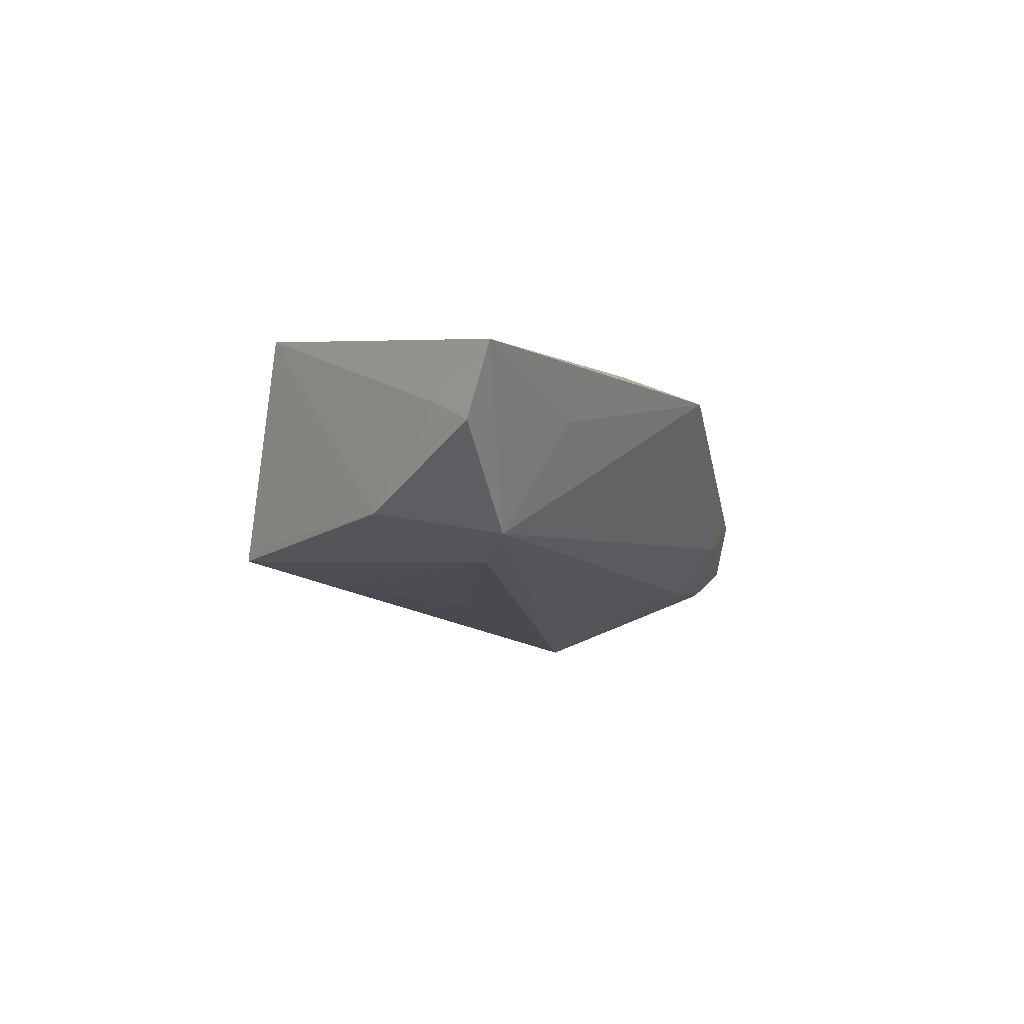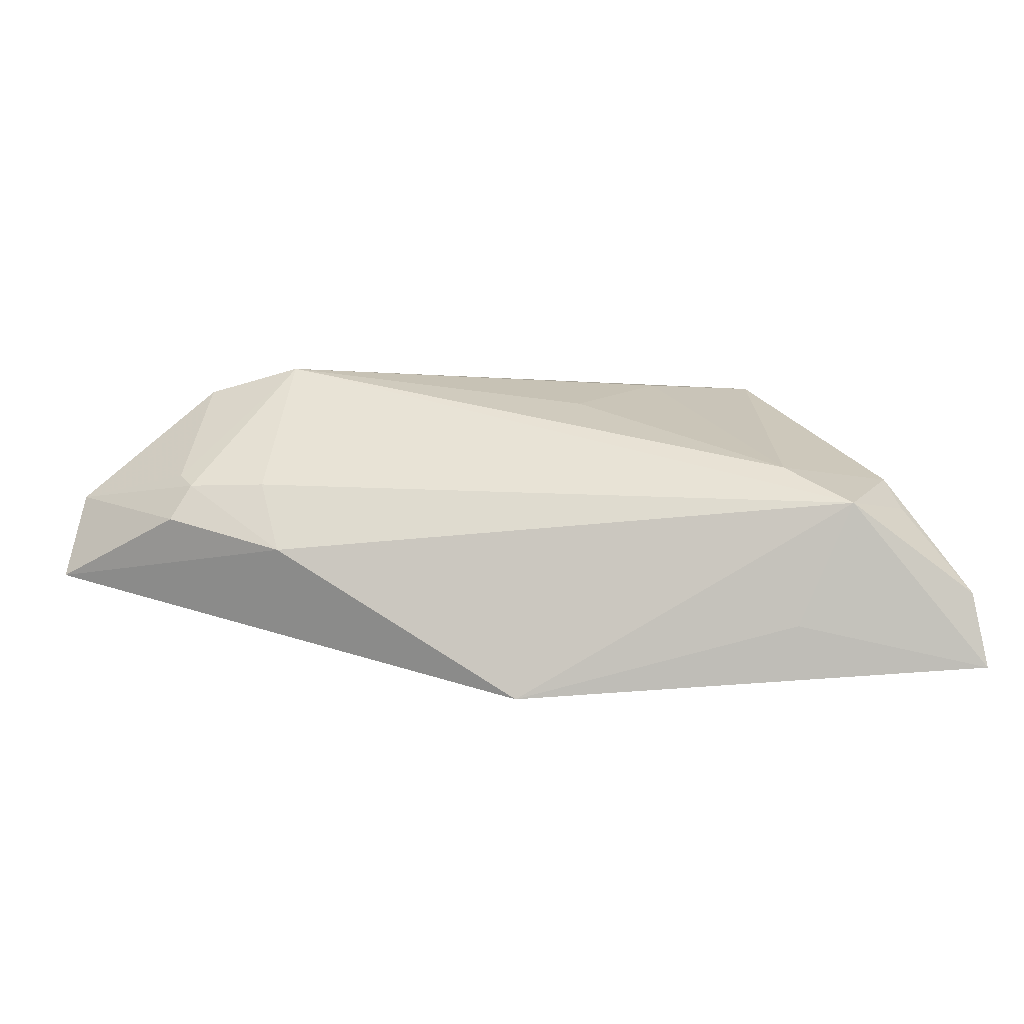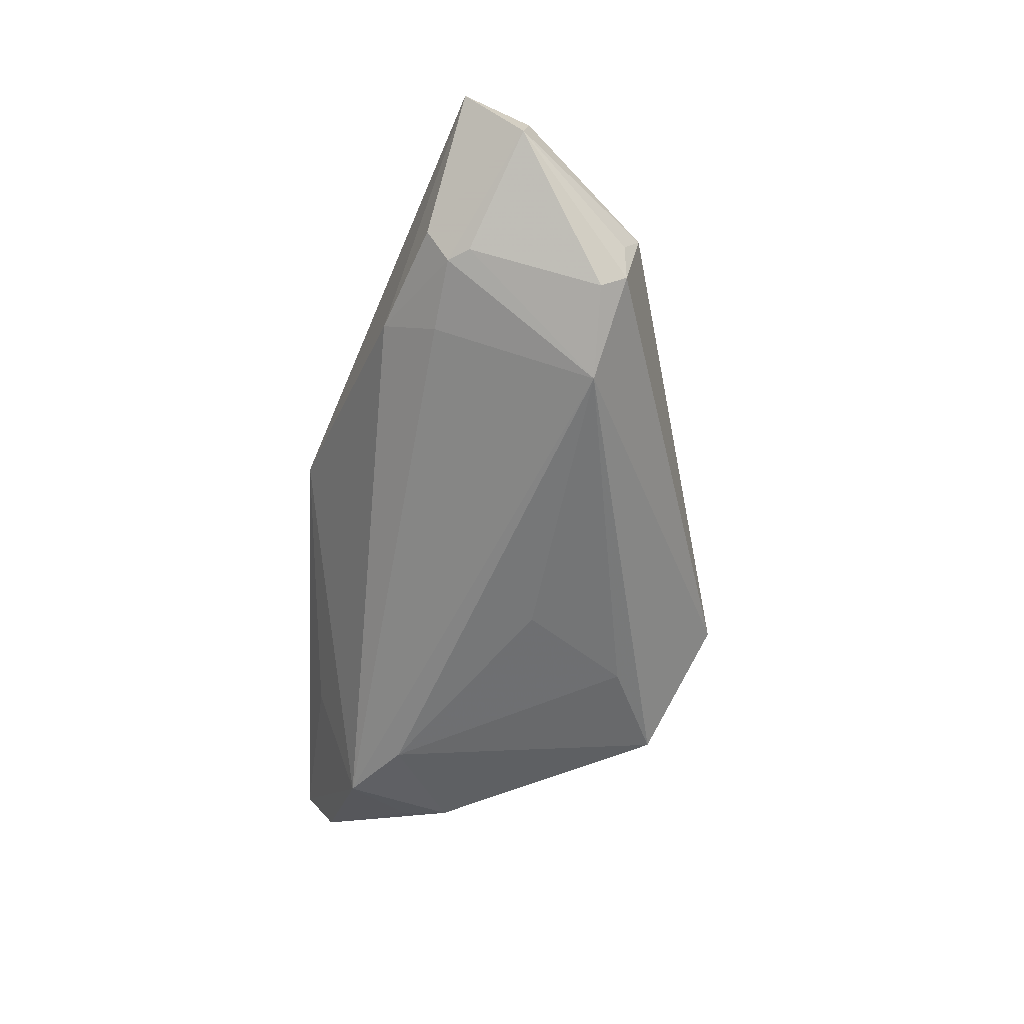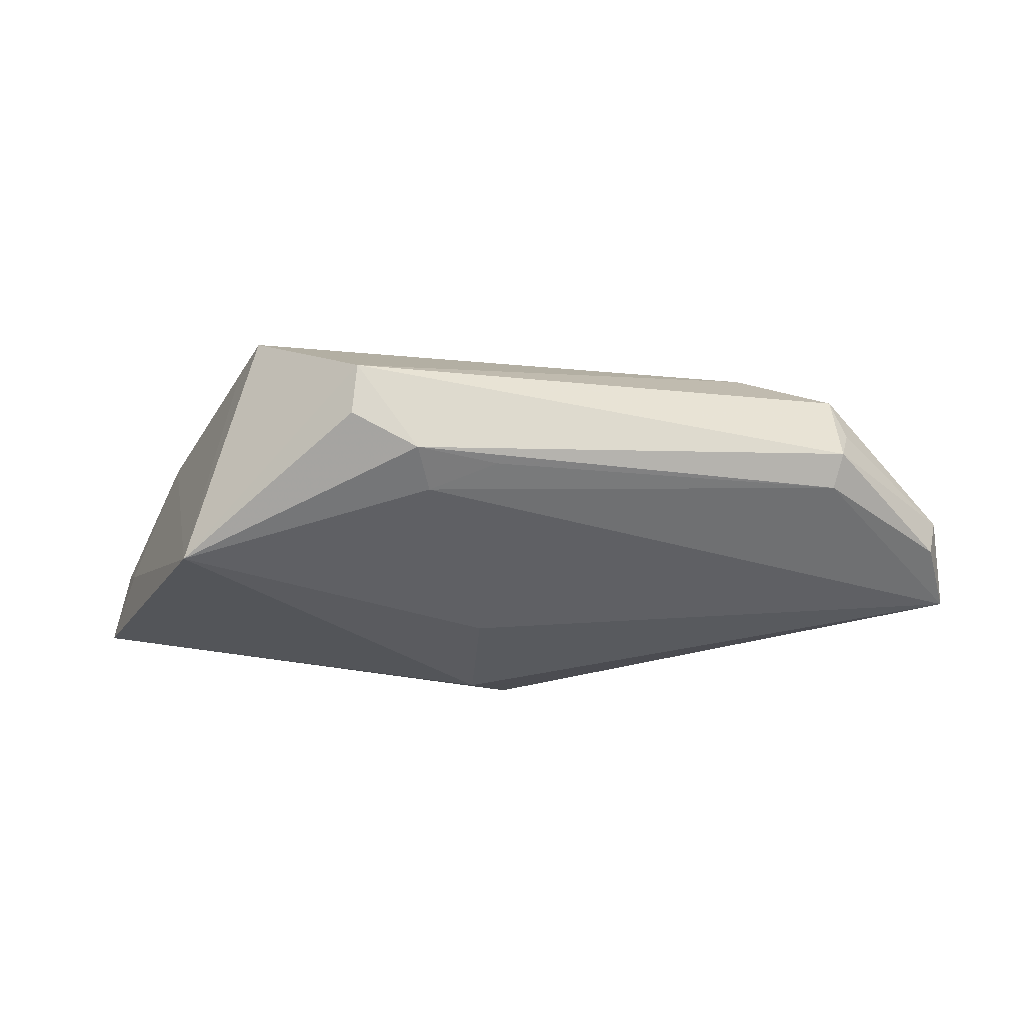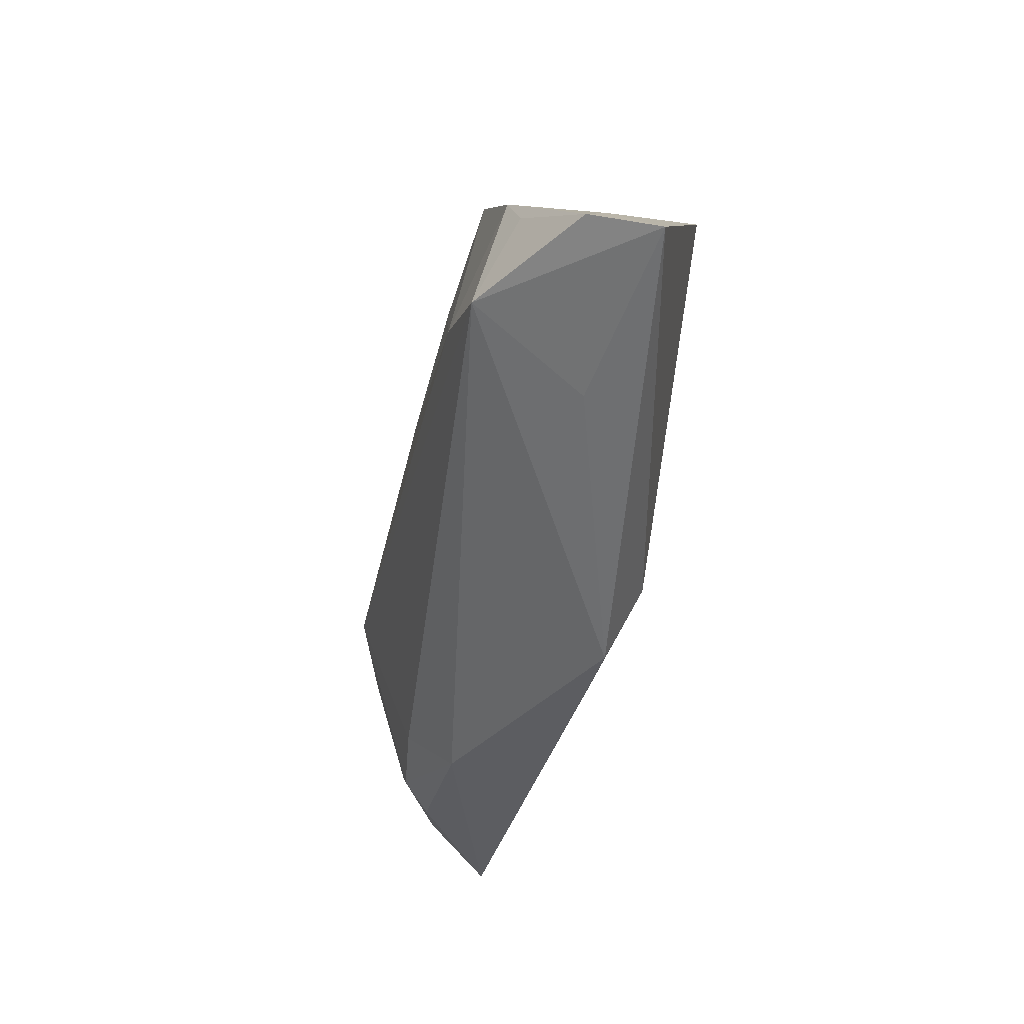
<metadata>
{"format":"obj","ext":"obj","renderer":"f3d","projection":"perspective","resolution":1024,"background":"white","views":[{"elev":-13.3,"azim":-60.7,"up":"+Z"},{"elev":-64.9,"azim":177.0,"up":"+Y"},{"elev":-58.3,"azim":87.3,"up":"+Z"},{"elev":57.3,"azim":1.1,"up":"+Y"},{"elev":-56.3,"azim":-102.3,"up":"+Y"}]}
</metadata>
<code>
v -0.014 0.01872 -0.01368
v 9.227e-05 -0.01897 0.0158
v -0.01446 0.03147 0.004072
v -0.03661 0.01479 0.0158
v -0.004784 0.02323 0.01002
v 0.01153 -0.02569 0.01133
v -0.02868 -0.01325 -0.01566
v -0.03166 0.01815 -0.01044
v 0.04803 0.01184 -0.01213
v 0.003805 0.02531 0.007264
v -0.01401 0.03319 -0.002049
v 0.03654 0.01156 -0.01633
v 0.05005 -0.005487 -0.006919
v 0.0493 0.01734 -0.0005227
v -0.03071 -0.02629 0.0003847
v 0.0631 0.001834 0.004917
v -0.002994 0.005491 -0.01561
v -0.03679 -0.02024 -0.01431
v 0.06417 0.0009627 -7.9e-05
v -0.04486 -0.01235 -0.01022
v -0.0283 0.02455 -0.0116
v -0.00613 0.02909 0.00751
v 0.03875 -0.009749 -0.008144
v 0.004438 -0.02872 0.01146
v 0.03599 -0.01688 -0.002231
v 0.04817 0.01453 0.003017
v -0.05247 -0.02443 -0.004502
v -0.0507 -0.01906 -0.00131
v 0.05064 -0.01121 -0.003168
v 0.0484 0.01528 -0.01021
v 0.06574 -0.006895 0.008059
v 0.001392 -0.002236 0.0158
v 0.04828 -0.008297 -0.006812
v 0.05037 0.01511 -0.004749
v -0.05473 -0.02872 0.003722
v -0.04346 -0.006069 -0.0115
f 2 4 35
f 7 12 18
f 7 36 21
f 18 36 7
f 18 35 27
f 8 4 21
f 21 36 8
f 8 36 4
f 15 35 18
f 32 2 31
f 4 2 32
f 24 2 35
f 35 15 24
f 24 15 18
f 21 12 1
f 1 7 21
f 18 12 23
f 12 33 23
f 20 36 18
f 18 27 20
f 20 27 36
f 4 36 28
f 36 27 28
f 35 4 28
f 28 27 35
f 31 2 6
f 6 24 31
f 2 24 6
f 31 24 25
f 25 23 33
f 25 24 18
f 18 23 25
f 12 7 17
f 17 1 12
f 7 1 17
f 13 33 12
f 13 19 33
f 21 4 11
f 4 3 11
f 11 12 21
f 22 3 4
f 14 11 22
f 22 11 3
f 31 25 29
f 29 25 33
f 29 19 31
f 33 19 29
f 12 11 30
f 30 11 14
f 5 32 31
f 4 32 5
f 5 22 4
f 14 22 26
f 26 5 31
f 12 30 9
f 9 30 19
f 9 13 12
f 19 13 9
f 14 19 34
f 34 30 14
f 19 30 34
f 16 26 31
f 14 26 16
f 31 19 16
f 16 19 14
f 22 5 10
f 10 26 22
f 5 26 10

</code>
